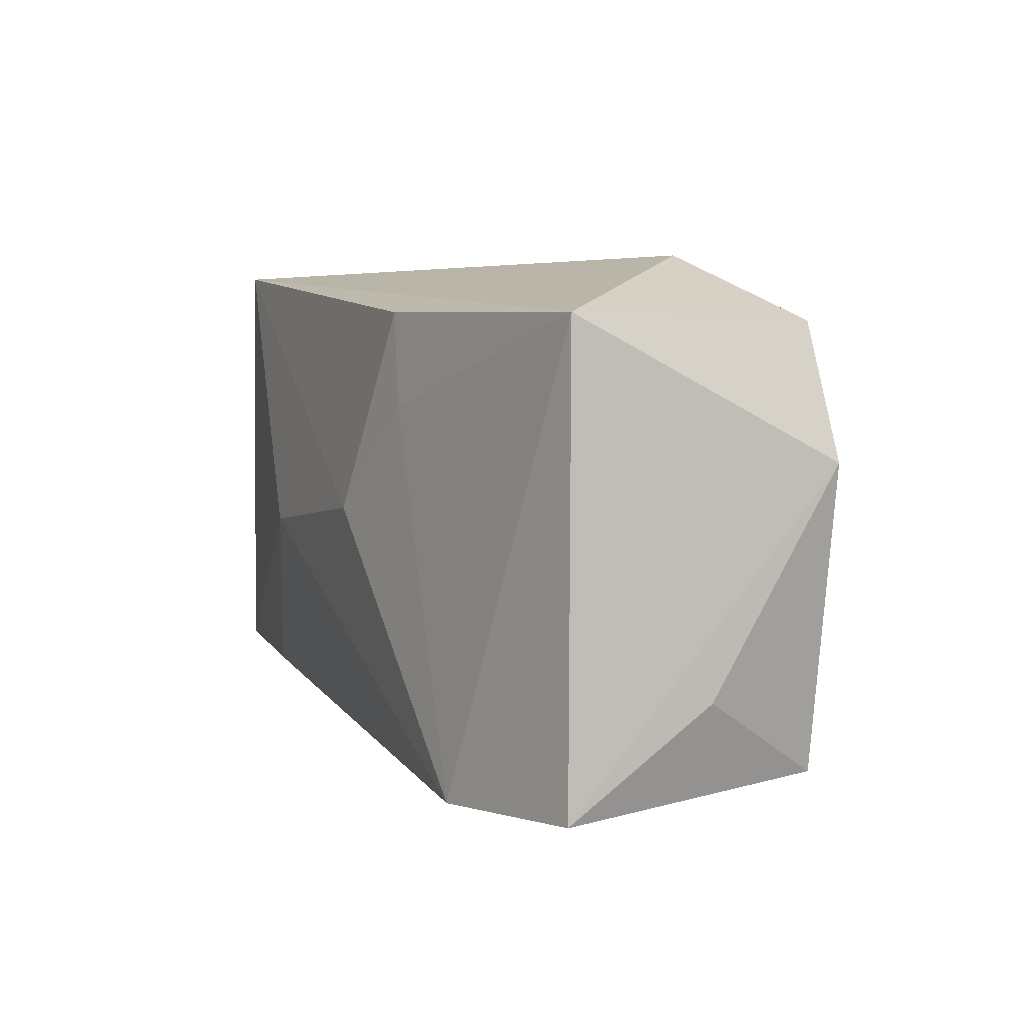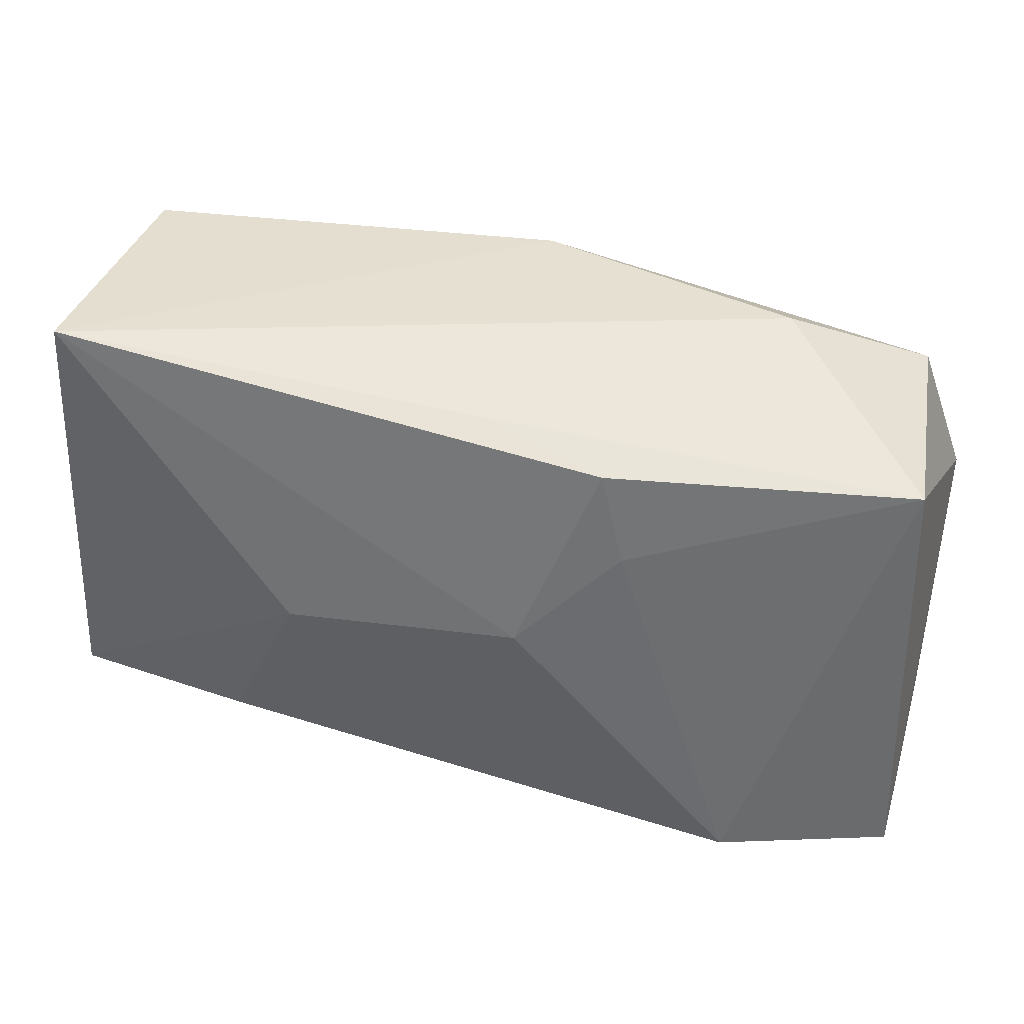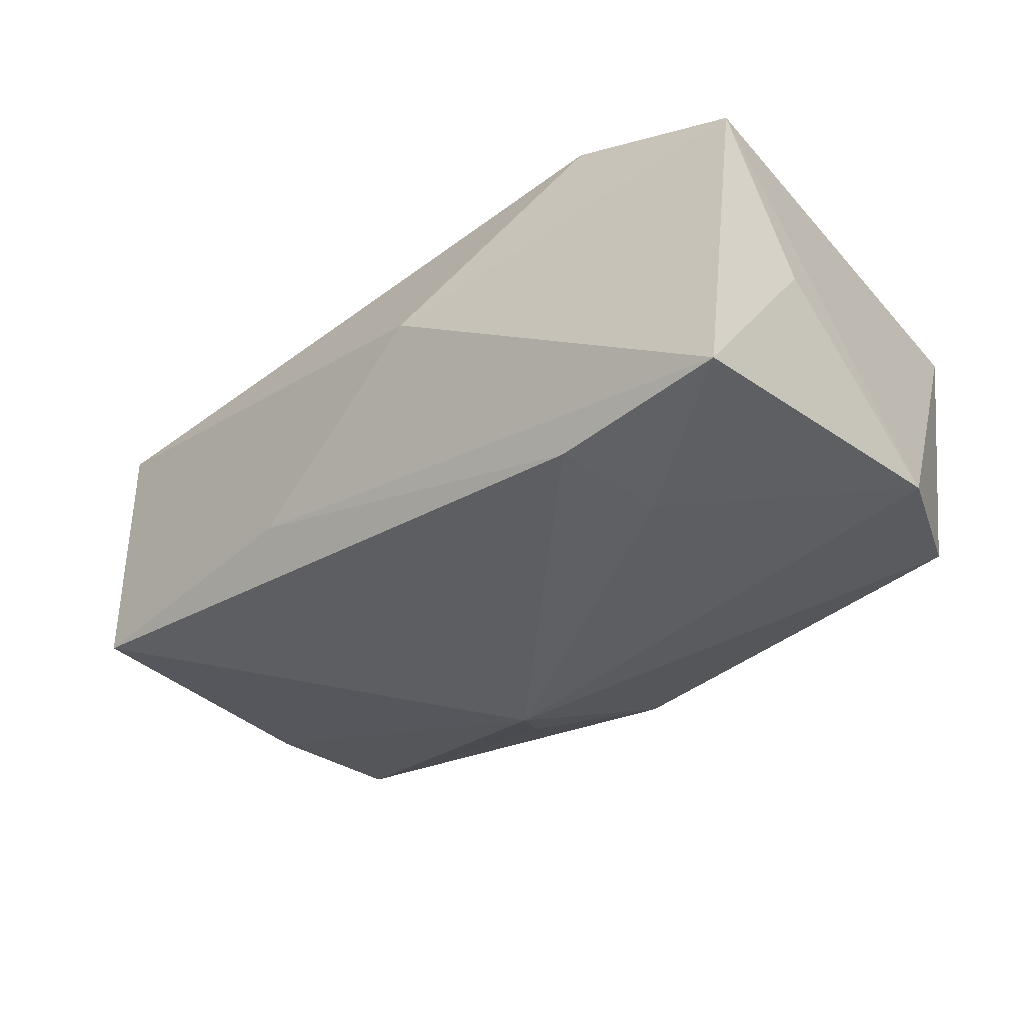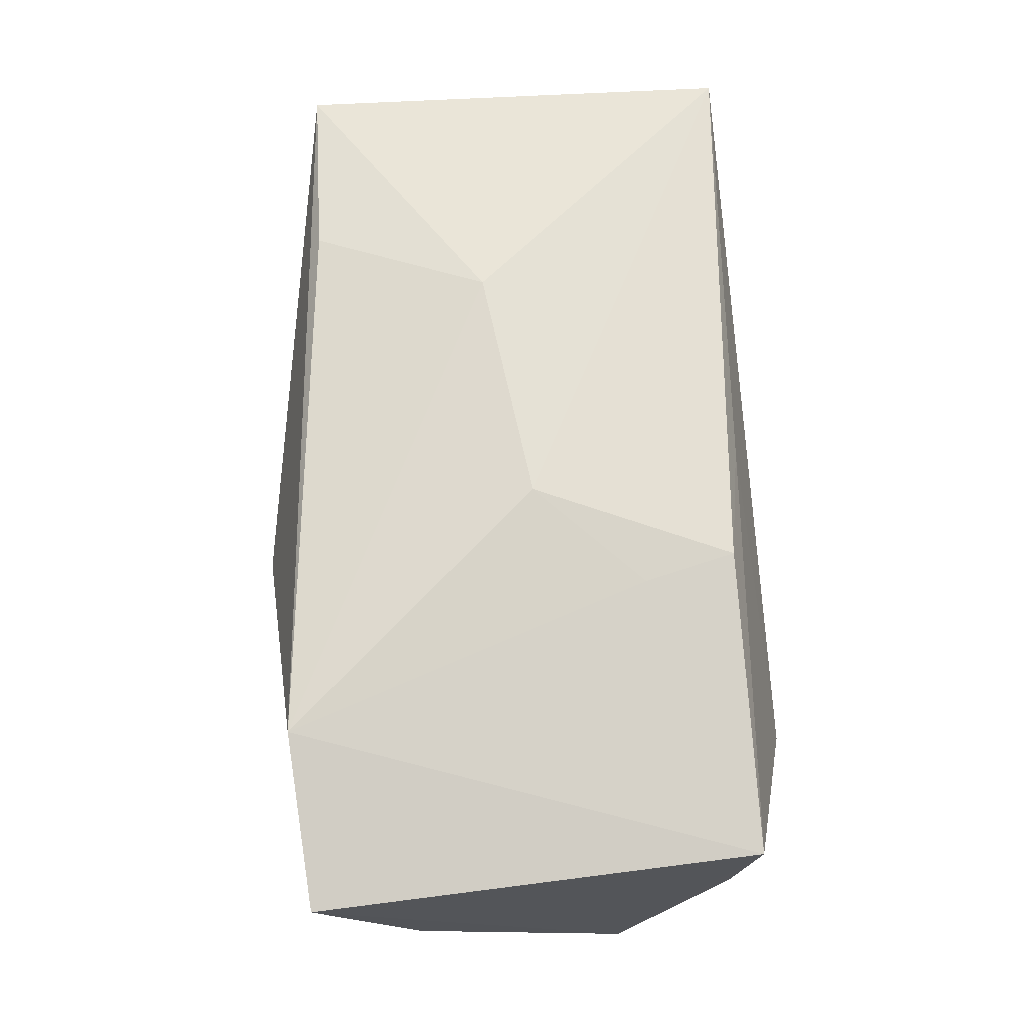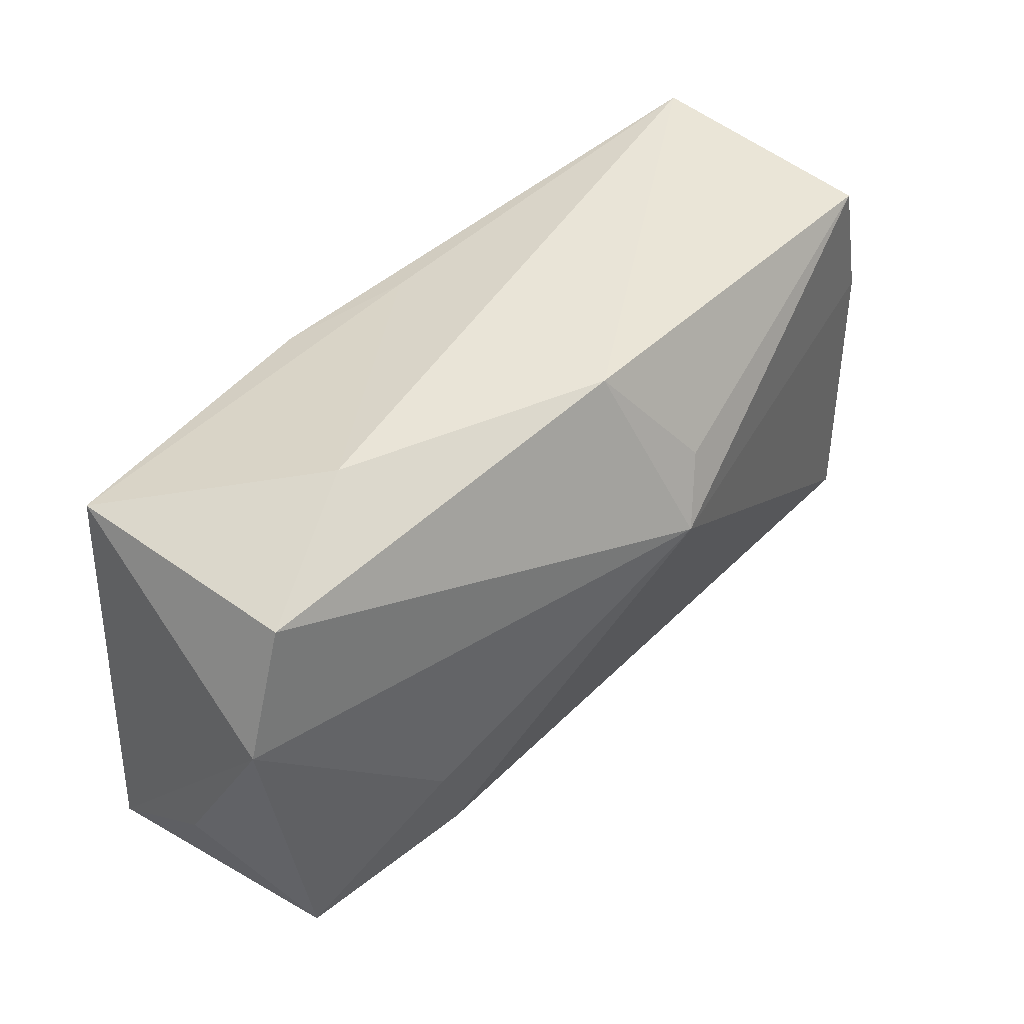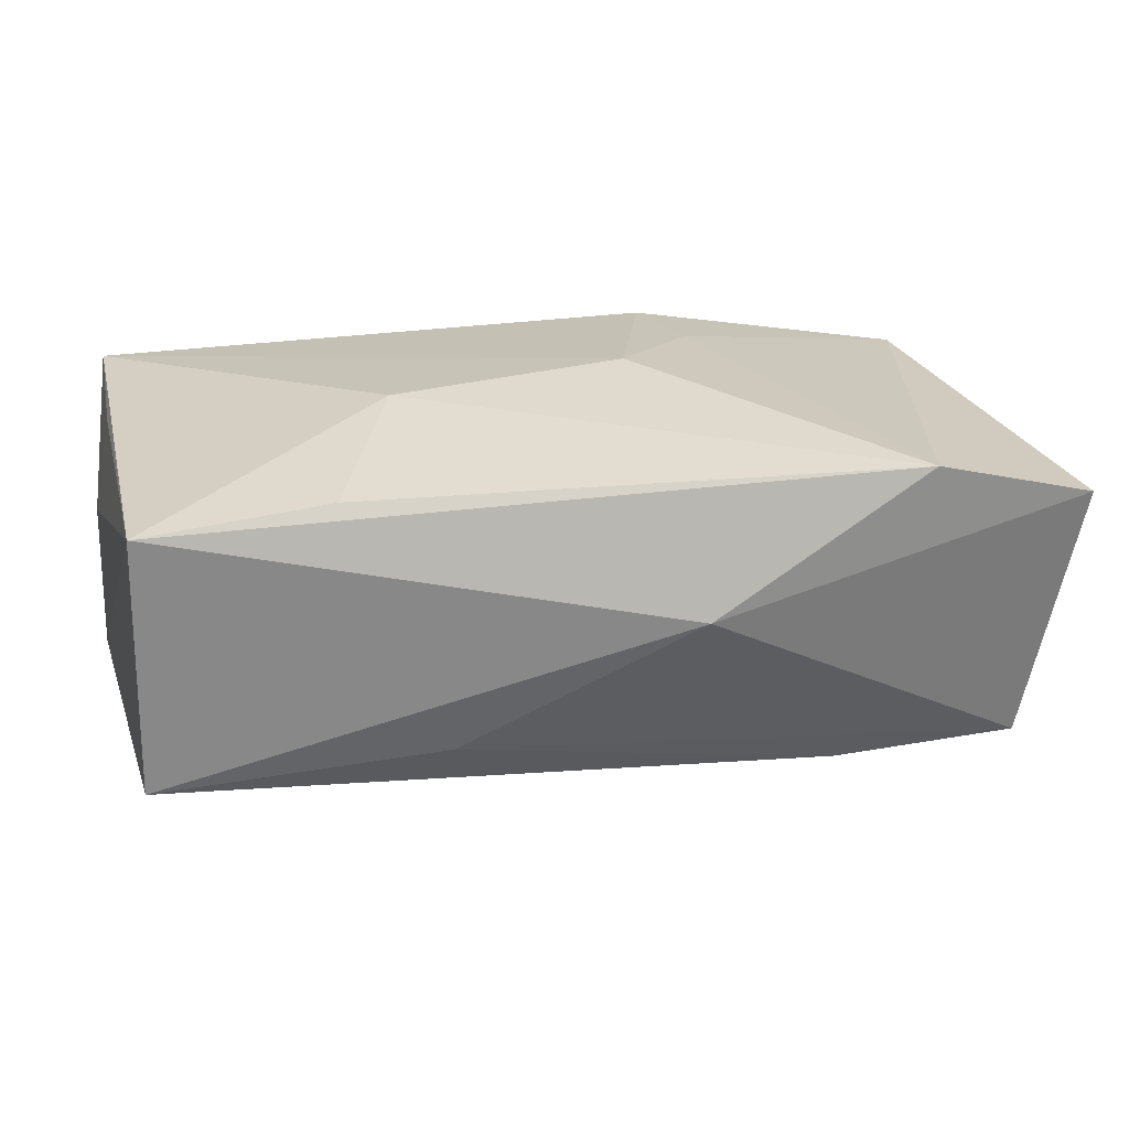
<metadata>
{"format":"obj","ext":"obj","renderer":"f3d","projection":"perspective","resolution":1024,"background":"white","views":[{"elev":4.2,"azim":68.0,"up":"+Y"},{"elev":38.4,"azim":16.5,"up":"+Y"},{"elev":-36.2,"azim":38.1,"up":"+Z"},{"elev":67.4,"azim":84.3,"up":"+Z"},{"elev":42.8,"azim":136.5,"up":"+Y"},{"elev":26.8,"azim":-16.3,"up":"+Z"}]}
</metadata>
<code>
v 0.005094 0.0001236 0.01593
v -0.02147 -0.01612 0.0139
v 0.0001487 0.02065 -0.01237
v 0.001262 0.01815 0.011
v -0.03746 0.009028 -0.008223
v 0.03564 0.01576 0.008576
v 0.03701 -0.01254 -0.00209
v -0.0347 0.02065 0.01284
v 0.001181 -0.01283 -0.01328
v 0.01334 0.008662 0.01389
v 0.01149 0.01625 0.01353
v 0.02224 0.02065 -0.006066
v 0.03684 -0.02078 0.009281
v 0.03294 -0.01906 -0.01247
v -0.0147 -0.002192 0.01593
v 0.01781 -0.01756 -0.0134
v 0.03333 0.01536 -0.01179
v -0.01394 -0.01826 -0.006869
v -0.03694 0.01325 0.002026
v 0.004822 -0.0228 0.003495
v 0.02311 -0.02142 0.01343
v -0.03466 0.02009 -0.008574
v -0.03706 -0.01507 -0.008759
v 0.02062 -0.009225 -0.01499
v -0.004291 0.006014 -0.01871
v 0.03707 0.004789 -0.01243
v -0.007007 0.01126 -0.0163
v -0.03562 0.008729 0.01197
v -0.03656 -0.01548 0.01264
f 14 13 20
f 6 13 26
f 19 29 28
f 5 29 19
f 13 6 21
f 21 29 20
f 20 13 21
f 25 26 24
f 26 14 24
f 20 29 23
f 29 5 23
f 23 5 25
f 26 13 7
f 7 14 26
f 13 14 7
f 15 21 1
f 1 21 10
f 10 21 6
f 19 28 8
f 8 28 29
f 29 15 8
f 8 15 1
f 18 14 20
f 20 23 18
f 25 24 16
f 16 24 14
f 14 18 16
f 16 18 23
f 3 8 12
f 29 21 2
f 2 15 29
f 21 15 2
f 6 12 4
f 12 8 4
f 22 5 19
f 19 8 22
f 8 3 22
f 25 5 22
f 9 23 25
f 25 16 9
f 9 16 23
f 11 4 8
f 1 10 11
f 11 8 1
f 11 10 6
f 6 4 11
f 27 3 25
f 25 22 27
f 27 22 3
f 17 3 12
f 25 3 17
f 17 6 26
f 17 12 6
f 17 26 25

</code>
